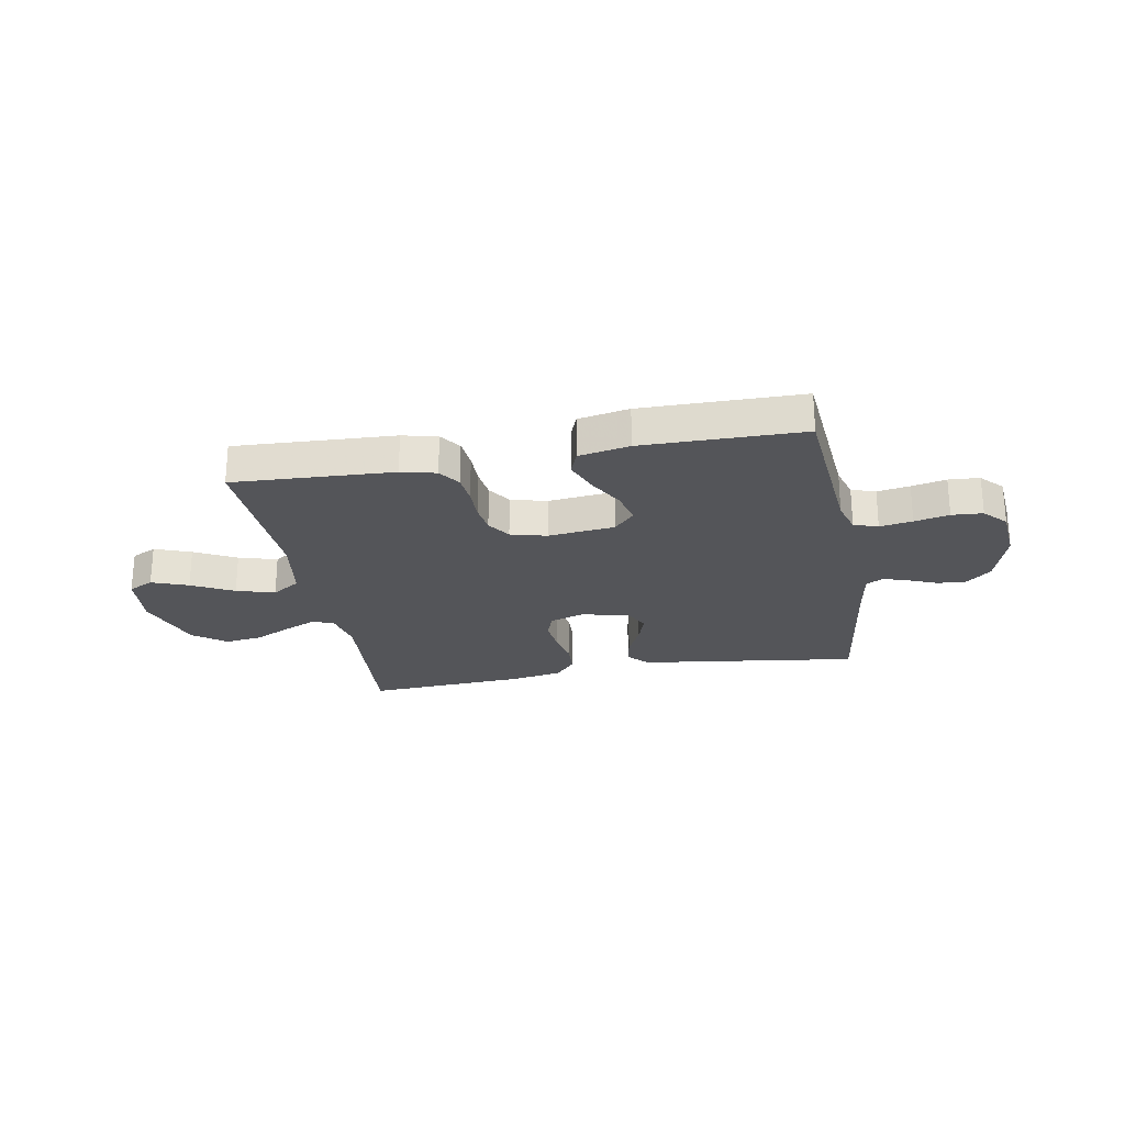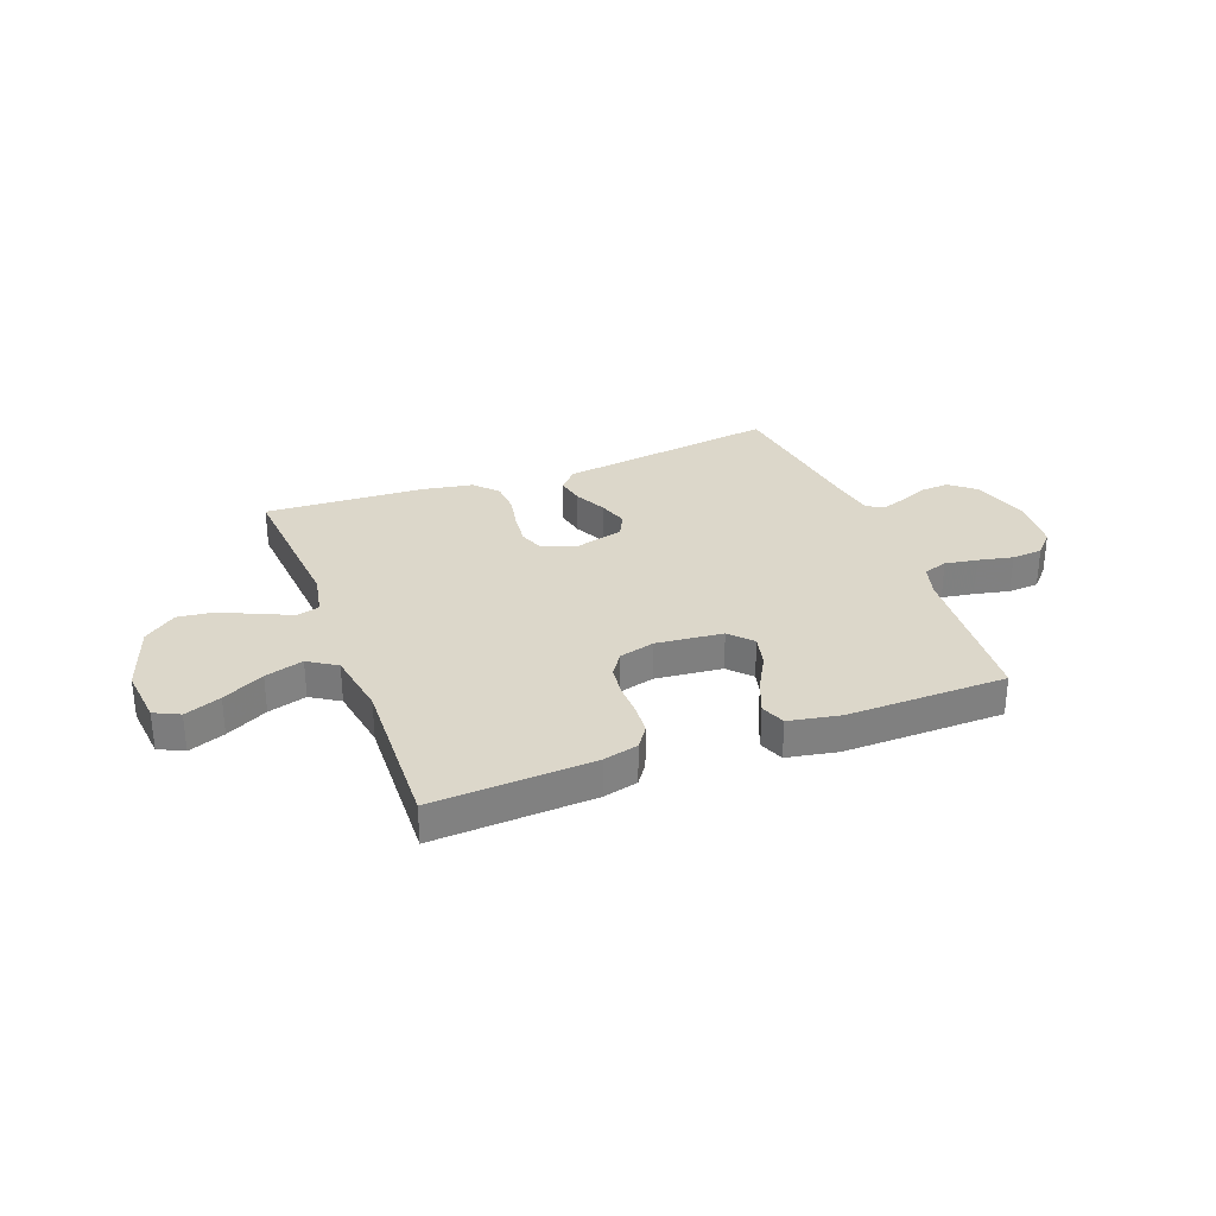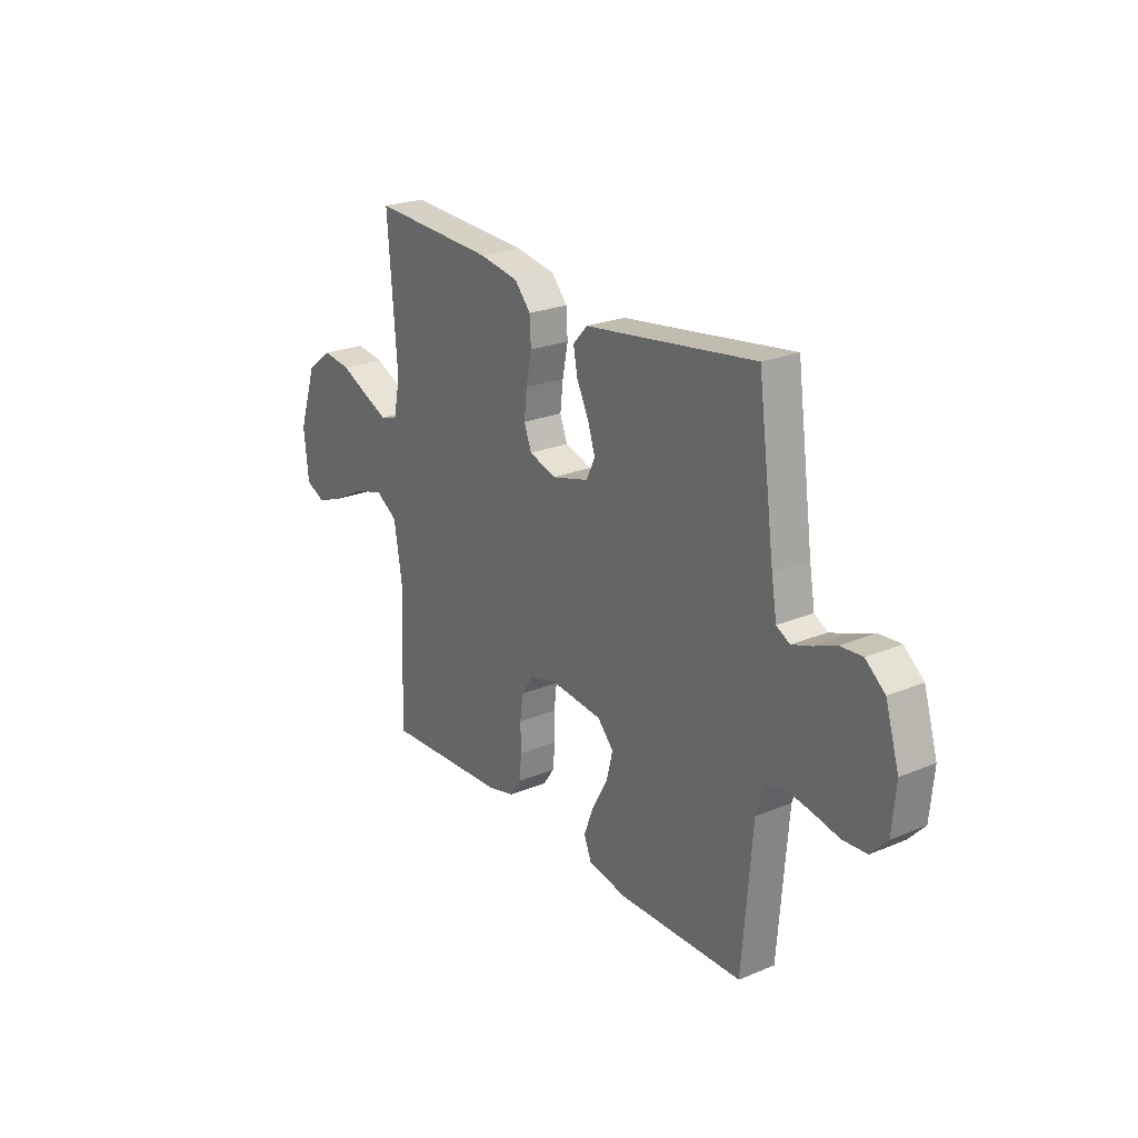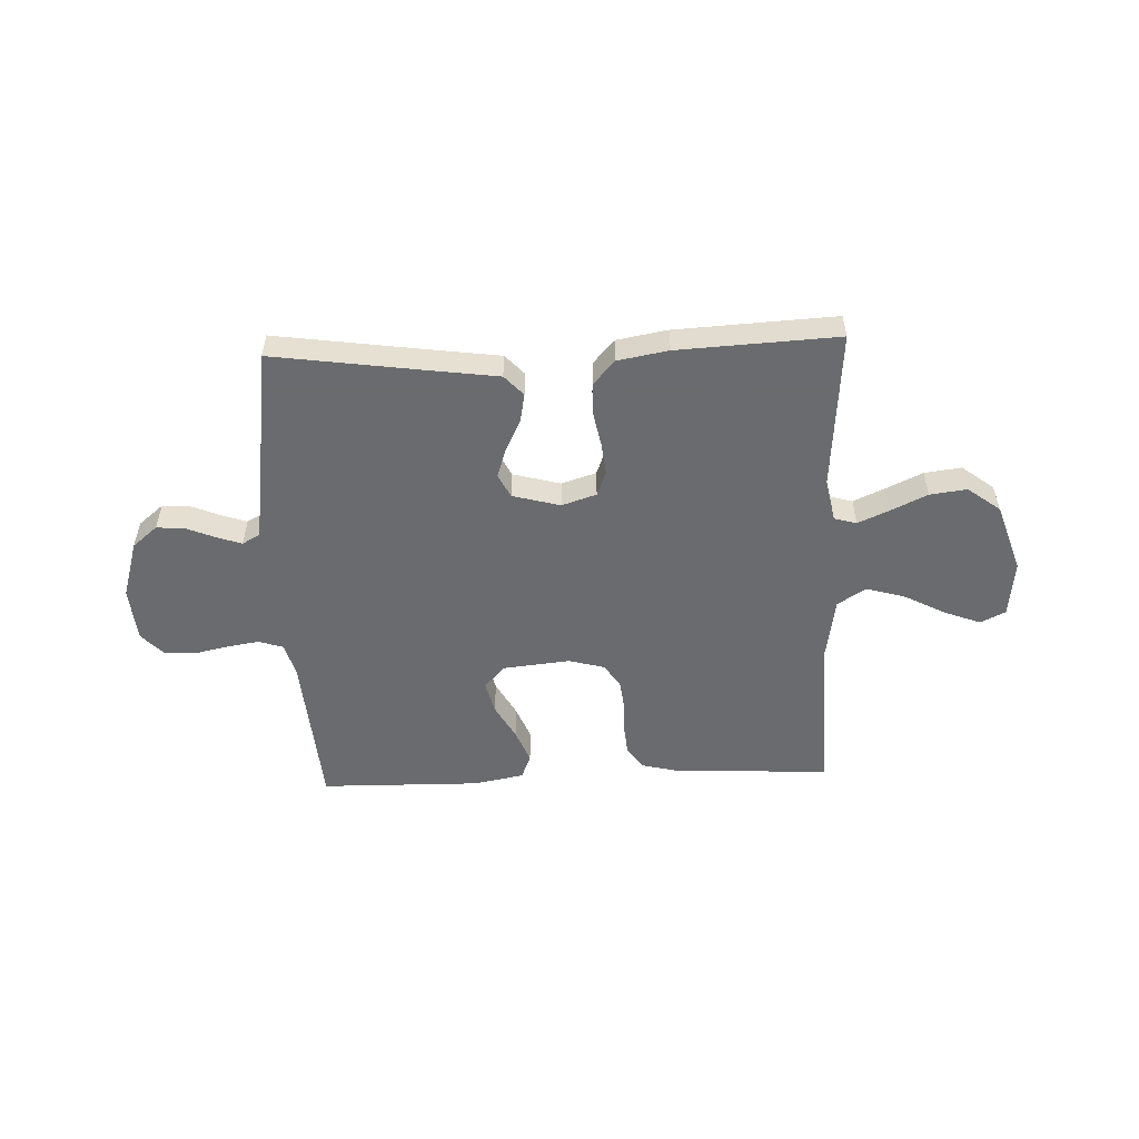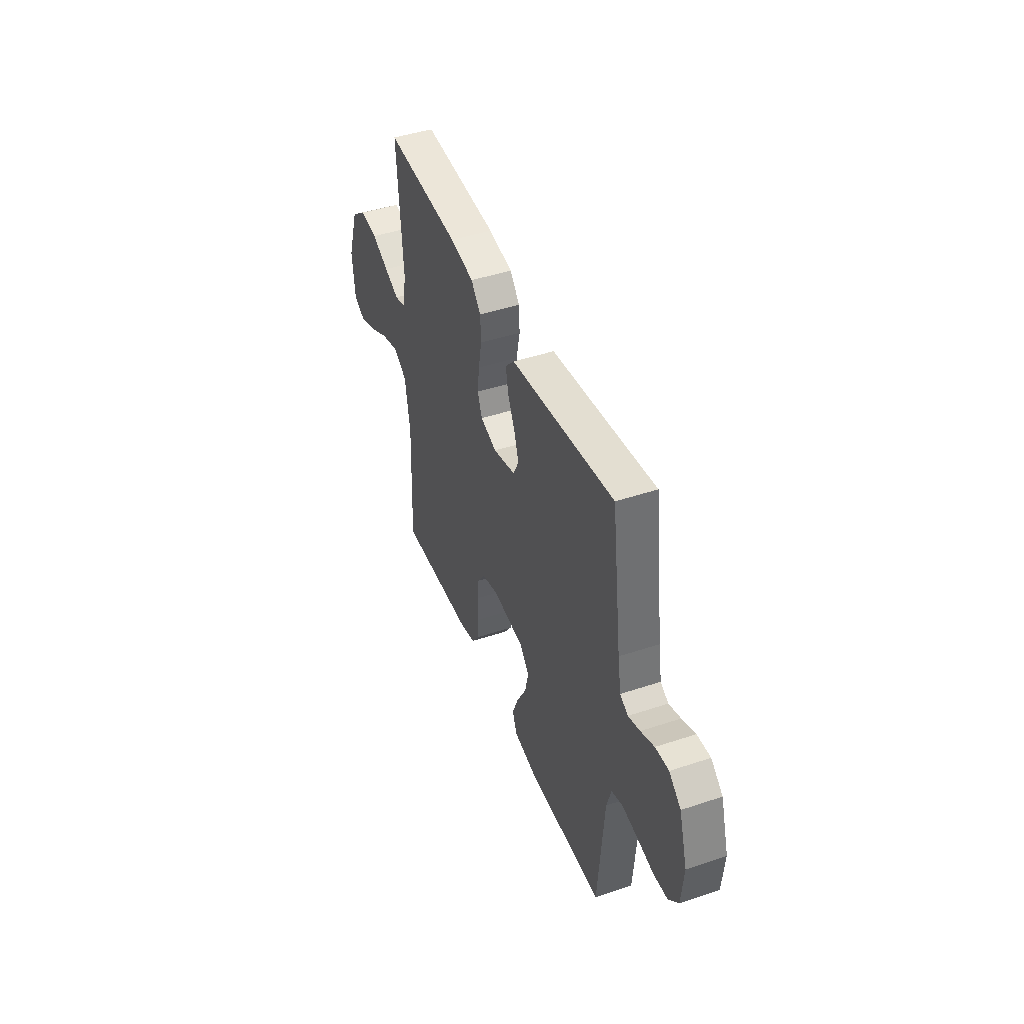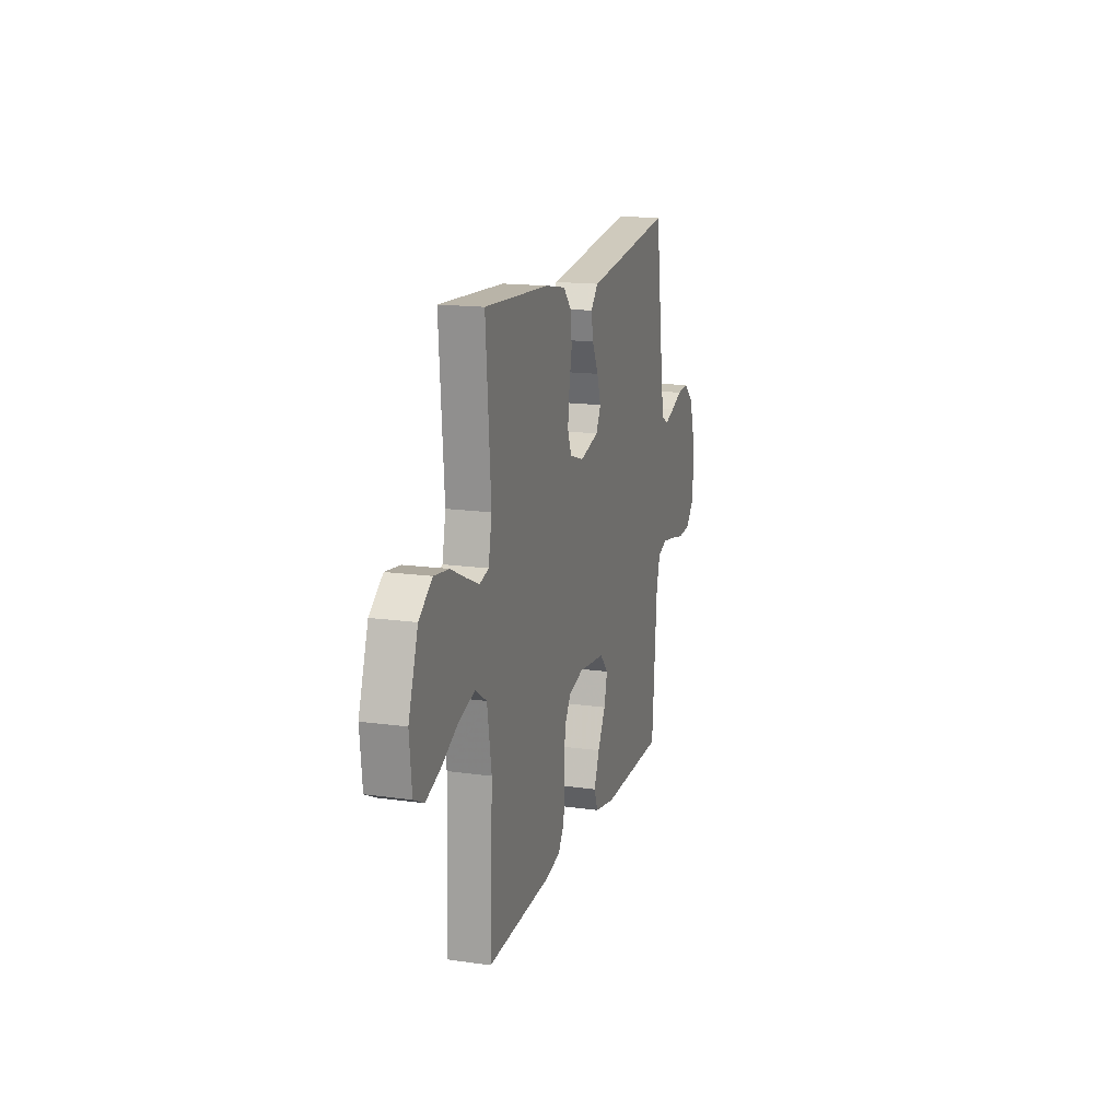
<metadata>
{"format":"obj","ext":"obj","renderer":"f3d","projection":"perspective","resolution":1024,"background":"white","views":[{"elev":-24.8,"azim":-169.5,"up":"+Y"},{"elev":30.4,"azim":159.2,"up":"+Y"},{"elev":23.8,"azim":-124.8,"up":"+Z"},{"elev":-53.3,"azim":2.2,"up":"+Y"},{"elev":44.6,"azim":-111.2,"up":"+Z"},{"elev":15.9,"azim":106.3,"up":"+Z"}]}
</metadata>
<code>
v -0.5 0.07 0.5
v -0.2 0.07 0.458
v -0.089 0.07 0.443
v -0.054 0.07 0.405
v -0.064 0.07 0.352
v -0.093 0.07 0.293
v -0.111 0.07 0.237
v -0.089 0.07 0.193
v 0 0.07 0.169
v 0.065 0.07 0.19
v 0.083 0.07 0.237
v 0.076 0.07 0.298
v 0.063 0.07 0.364
v 0.066 0.07 0.423
v 0.105 0.07 0.467
v 0.2 0.07 0.484
v 0.5 0.07 0.5
v 0.477 0.07 0.2
v 0.493 0.07 0.121
v 0.535 0.07 0.109
v 0.594 0.07 0.135
v 0.662 0.07 0.167
v 0.731 0.07 0.176
v 0.792 0.07 0.13
v 0.836 0.07 0
v 0.825 0.07 -0.107
v 0.778 0.07 -0.13
v 0.71 0.07 -0.104
v 0.632 0.07 -0.063
v 0.56 0.07 -0.042
v 0.507 0.07 -0.076
v 0.487 0.07 -0.2
v 0.5 0.07 -0.5
v 0.2 0.07 -0.484
v 0.135 0.07 -0.468
v 0.107 0.07 -0.428
v 0.102 0.07 -0.372
v 0.103 0.07 -0.311
v 0.096 0.07 -0.255
v 0.067 0.07 -0.212
v 0 0.07 -0.194
v -0.125 0.07 -0.207
v -0.164 0.07 -0.249
v -0.149 0.07 -0.31
v -0.112 0.07 -0.377
v -0.087 0.07 -0.44
v -0.105 0.07 -0.486
v -0.2 0.07 -0.504
v -0.5 0.07 -0.5
v -0.524 0.07 -0.2
v -0.542 0.07 -0.139
v -0.587 0.07 -0.124
v -0.648 0.07 -0.134
v -0.713 0.07 -0.148
v -0.771 0.07 -0.144
v -0.81 0.07 -0.102
v -0.819 0.07 0
v -0.786 0.07 0.109
v -0.739 0.07 0.148
v -0.686 0.07 0.144
v -0.633 0.07 0.122
v -0.586 0.07 0.106
v -0.554 0.07 0.124
v -0.541 0.07 0.2
v -0.5 0 0.5
v -0.2 0 0.458
v -0.089 0 0.443
v -0.054 0 0.405
v -0.064 0 0.352
v -0.093 0 0.293
v -0.111 0 0.237
v -0.089 0 0.193
v 0 0 0.169
v 0.065 0 0.19
v 0.083 0 0.237
v 0.076 0 0.298
v 0.063 0 0.364
v 0.066 0 0.423
v 0.105 0 0.467
v 0.2 0 0.484
v 0.5 0 0.5
v 0.477 0 0.2
v 0.493 0 0.121
v 0.535 0 0.109
v 0.594 0 0.135
v 0.662 0 0.167
v 0.731 0 0.176
v 0.792 0 0.13
v 0.836 0 0
v 0.825 0 -0.107
v 0.778 0 -0.13
v 0.71 0 -0.104
v 0.632 0 -0.063
v 0.56 0 -0.042
v 0.507 0 -0.076
v 0.487 0 -0.2
v 0.5 0 -0.5
v 0.2 0 -0.484
v 0.135 0 -0.468
v 0.107 0 -0.428
v 0.102 0 -0.372
v 0.103 0 -0.311
v 0.096 0 -0.255
v 0.067 0 -0.212
v 0 0 -0.194
v -0.125 0 -0.207
v -0.164 0 -0.249
v -0.149 0 -0.31
v -0.112 0 -0.377
v -0.087 0 -0.44
v -0.105 0 -0.486
v -0.2 0 -0.504
v -0.5 0 -0.5
v -0.524 0 -0.2
v -0.542 0 -0.139
v -0.587 0 -0.124
v -0.648 0 -0.134
v -0.713 0 -0.148
v -0.771 0 -0.144
v -0.81 0 -0.102
v -0.819 0 0
v -0.786 0 0.109
v -0.739 0 0.148
v -0.686 0 0.144
v -0.633 0 0.122
v -0.586 0 0.106
v -0.554 0 0.124
v -0.541 0 0.2
f 58 59 60 61
f 58 61 62
f 57 58 62
f 56 57 62
f 53 54 55 56
f 52 53 56 62
f 51 52 62 63
f 47 48 49 50
f 44 45 46 47
f 44 47 50 51
f 35 36 37 38
f 35 38 39
f 32 33 34 35
f 31 32 35 39
f 30 31 39 40
f 26 27 28 29
f 26 29 30
f 25 26 30
f 24 25 30
f 21 22 23 24
f 20 21 24 30
f 19 20 30 40
f 15 16 17 18
f 12 13 14 15
f 11 12 15 18
f 10 11 18 19
f 3 4 5 6
f 2 3 6 7
f 64 1 2 7
f 63 64 7 8
f 43 44 51 63
f 42 43 63 8
f 41 42 8 9
f 19 40 41
f 9 10 19 41
f 125 124 123 122
f 126 125 122
f 126 122 121
f 126 121 120
f 120 119 118 117
f 126 120 117 116
f 127 126 116 115
f 114 113 112 111
f 111 110 109 108
f 115 114 111 108
f 102 101 100 99
f 103 102 99
f 99 98 97 96
f 103 99 96 95
f 104 103 95 94
f 93 92 91 90
f 94 93 90
f 94 90 89
f 94 89 88
f 88 87 86 85
f 94 88 85 84
f 104 94 84 83
f 82 81 80 79
f 79 78 77 76
f 82 79 76 75
f 83 82 75 74
f 70 69 68 67
f 71 70 67 66
f 71 66 65 128
f 72 71 128 127
f 127 115 108 107
f 72 127 107 106
f 73 72 106 105
f 105 104 83
f 105 83 74 73
f 1 65 66 2
f 2 66 67 3
f 3 67 68 4
f 4 68 69 5
f 5 69 70 6
f 6 70 71 7
f 7 71 72 8
f 8 72 73 9
f 9 73 74 10
f 10 74 75 11
f 11 75 76 12
f 12 76 77 13
f 13 77 78 14
f 14 78 79 15
f 15 79 80 16
f 16 80 81 17
f 17 81 82 18
f 18 82 83 19
f 19 83 84 20
f 20 84 85 21
f 21 85 86 22
f 22 86 87 23
f 23 87 88 24
f 24 88 89 25
f 25 89 90 26
f 26 90 91 27
f 27 91 92 28
f 28 92 93 29
f 29 93 94 30
f 30 94 95 31
f 31 95 96 32
f 32 96 97 33
f 33 97 98 34
f 34 98 99 35
f 35 99 100 36
f 36 100 101 37
f 37 101 102 38
f 38 102 103 39
f 39 103 104 40
f 40 104 105 41
f 41 105 106 42
f 42 106 107 43
f 43 107 108 44
f 44 108 109 45
f 45 109 110 46
f 46 110 111 47
f 47 111 112 48
f 48 112 113 49
f 49 113 114 50
f 50 114 115 51
f 51 115 116 52
f 52 116 117 53
f 53 117 118 54
f 54 118 119 55
f 55 119 120 56
f 56 120 121 57
f 57 121 122 58
f 58 122 123 59
f 59 123 124 60
f 60 124 125 61
f 61 125 126 62
f 62 126 127 63
f 63 127 128 64
f 64 128 65 1

</code>
